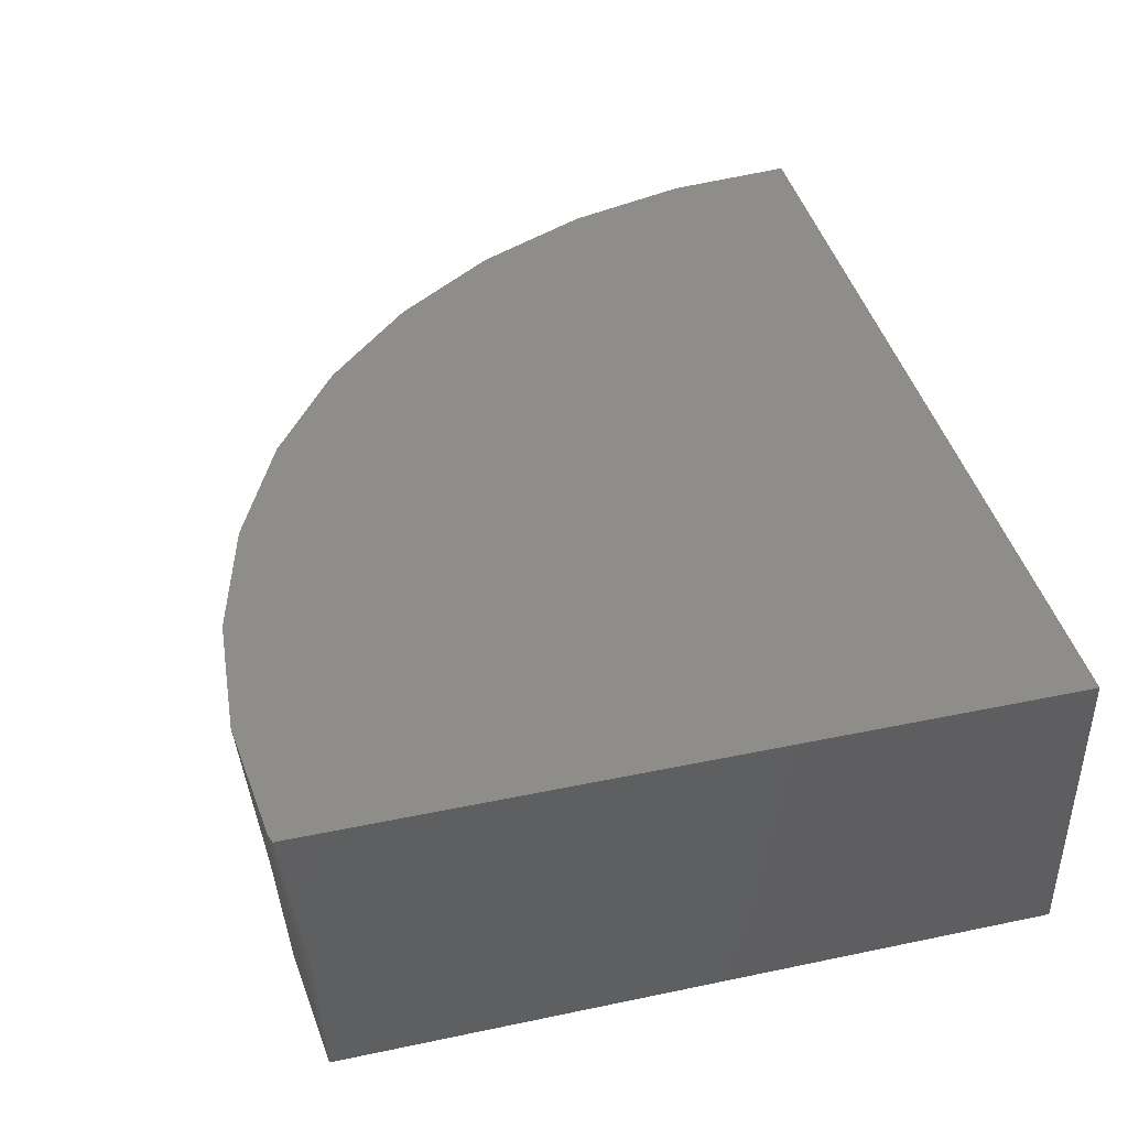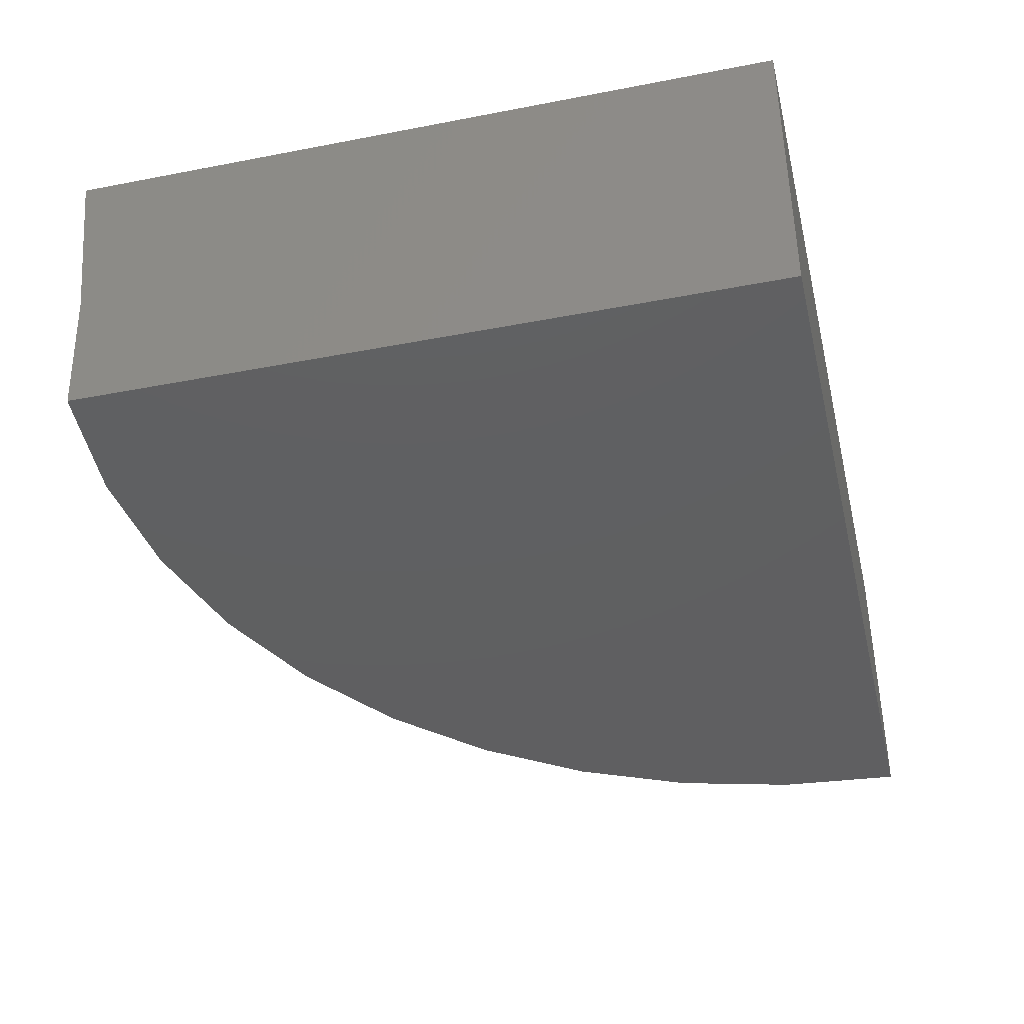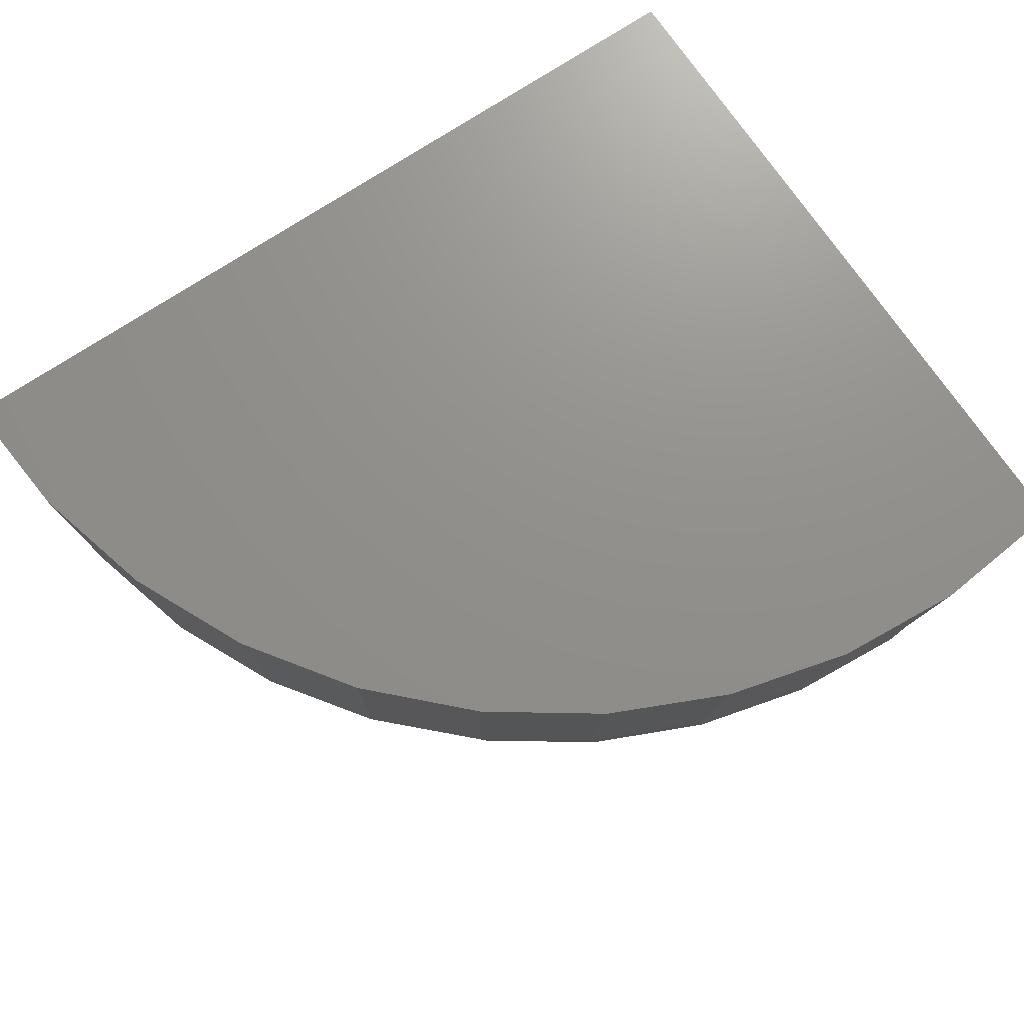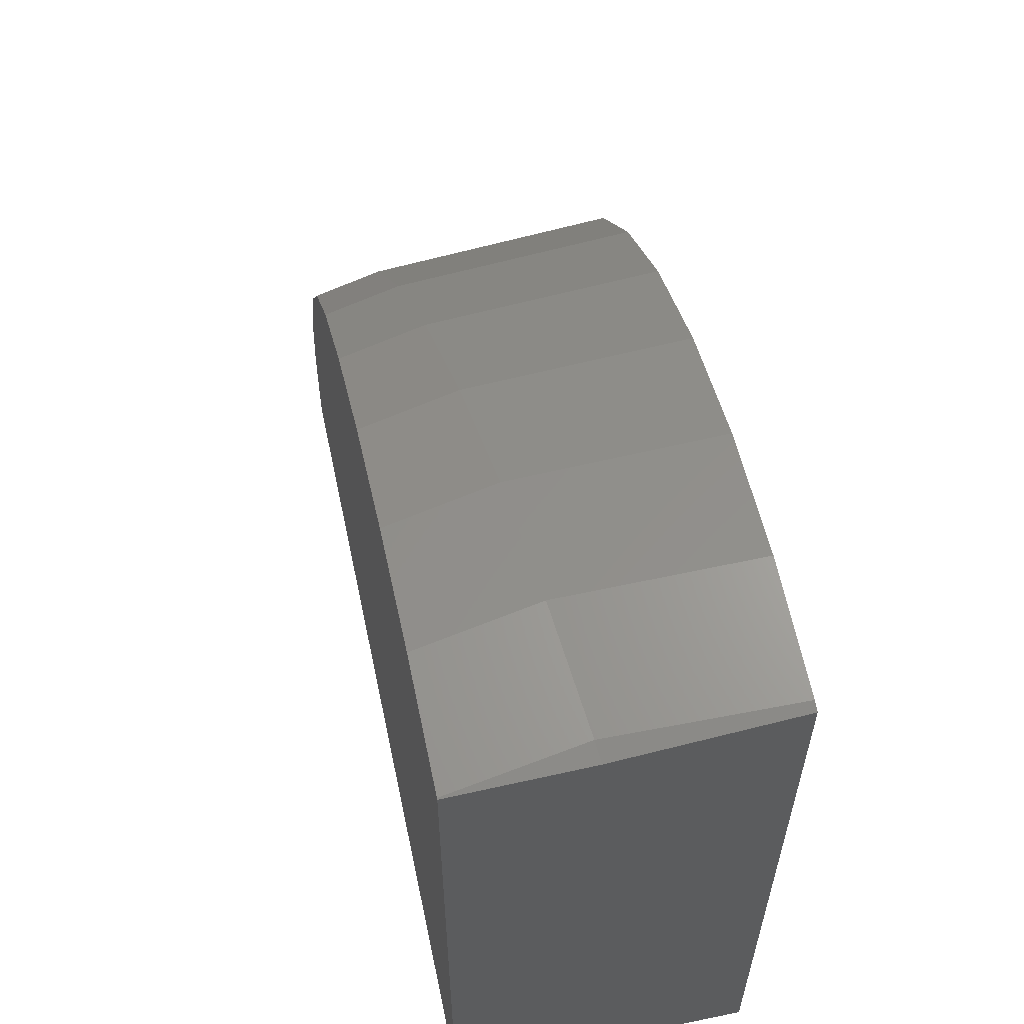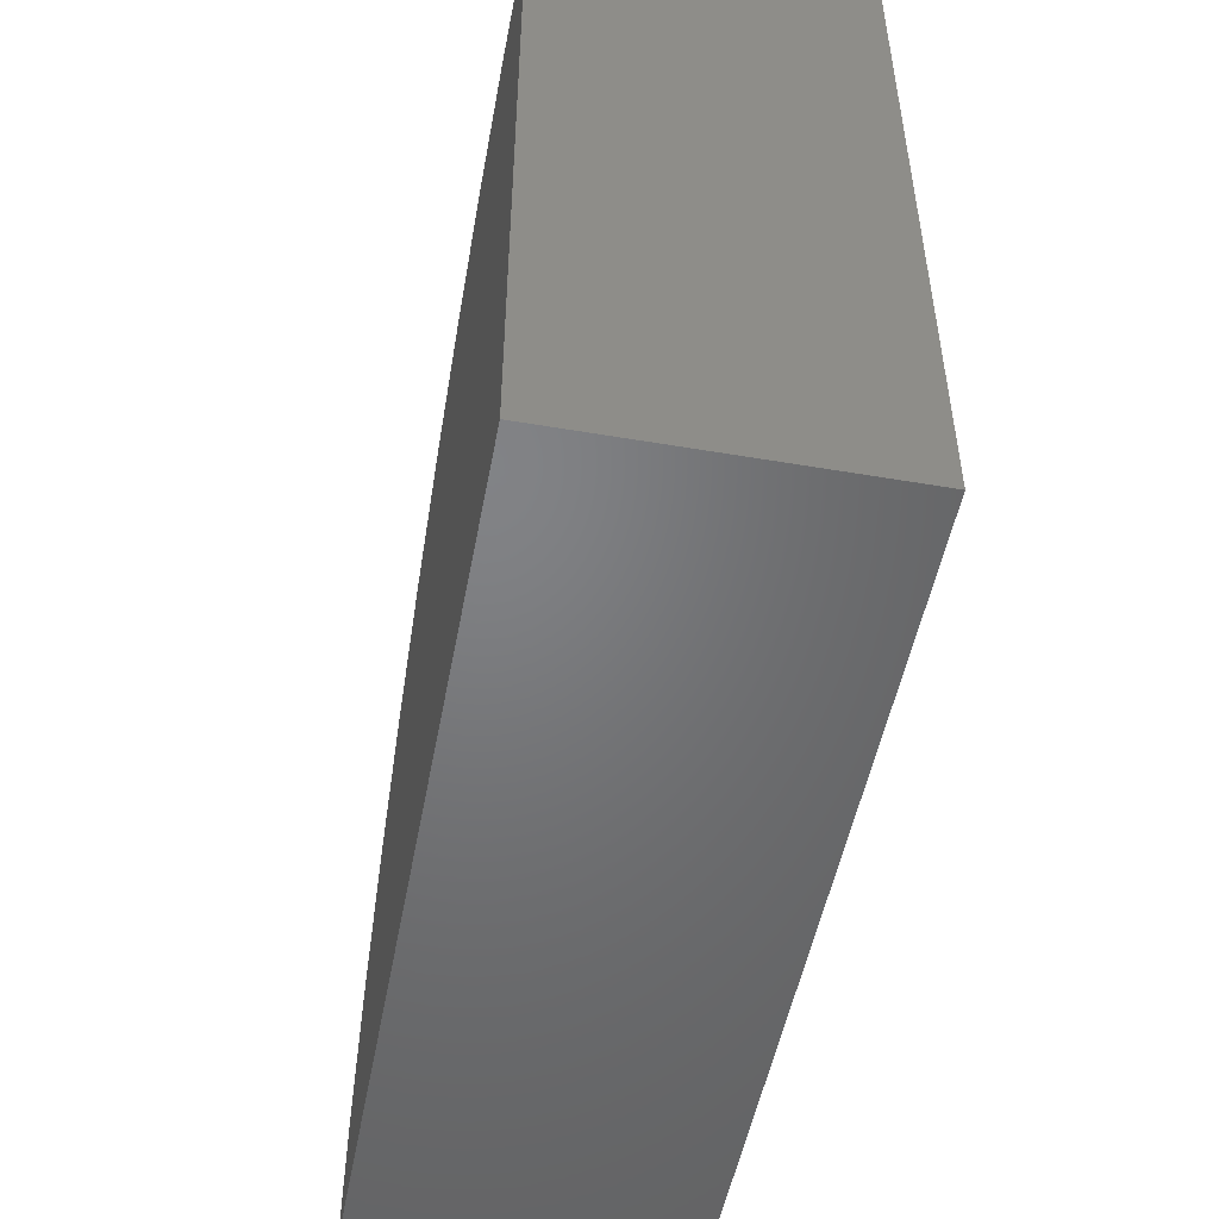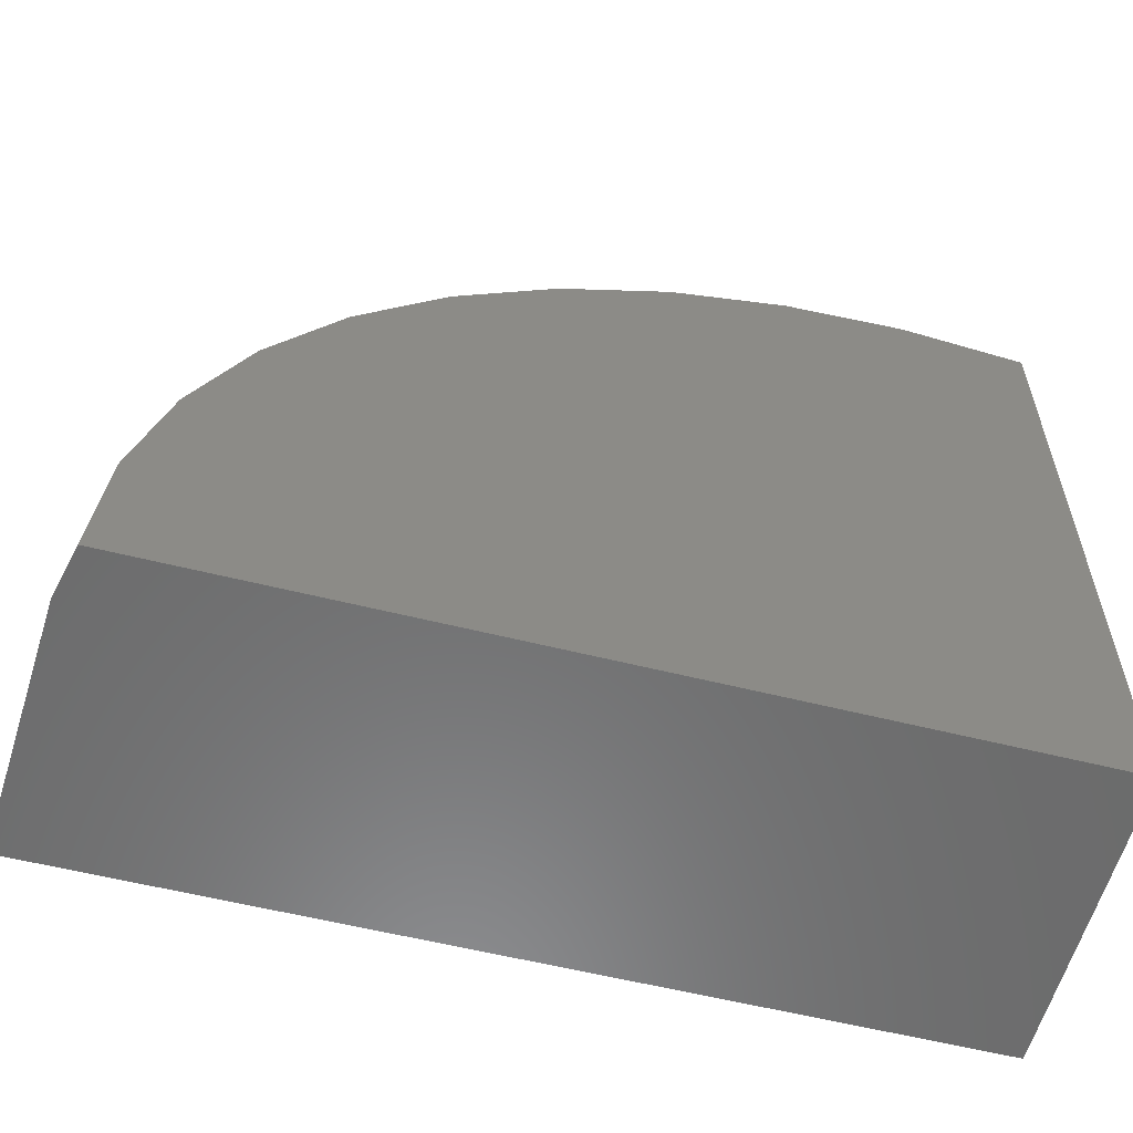
<metadata>
{"format":"stl","ext":"stl","renderer":"f3d","projection":"perspective","resolution":1024,"background":"white","views":[{"elev":41.6,"azim":75.8,"up":"+Y"},{"elev":-39.7,"azim":103.5,"up":"+Y"},{"elev":72.4,"azim":-33.8,"up":"+Y"},{"elev":59.0,"azim":78.0,"up":"+Z"},{"elev":-50.7,"azim":79.4,"up":"+Z"},{"elev":-57.8,"azim":-14.6,"up":"+Z"}]}
</metadata>
<code>
# stl→obj: 62 verts, 120 faces
v 24.8 -138.3 16.64
v 24.8 -135.8 0
v 24.8 -135.8 16.92
v 24.8 -139.9 16.47
v 24.8 -142.9 0
v 24.8 -142.9 16.33
v 4.658 -141.8 0
v 4.942 -142.9 0
v 4.315 -135.8 0
v 22.66 -135.8 17.17
v 19.75 -135.8 17.13
v 21.6 -135.8 17.27
v 24.57 -135.8 16.98
v 16.89 -135.8 16.58
v 18.62 -135.8 17.04
v 14.15 -135.8 15.55
v 15.73 -135.8 16.28
v 11.61 -135.8 14.06
v 13 -135.8 15.03
v 9.366 -135.8 12.15
v 10.53 -135.8 13.31
v 7.469 -135.8 9.871
v 8.389 -135.8 11.18
v 5.986 -135.8 7.283
v 6.65 -135.8 8.705
v 4.966 -135.8 4.463
v 5.367 -135.8 5.959
v 4.446 -135.8 1.494
v 4.58 -135.8 3.027
v 4.315 -135.8 1.452e-06
v 21.25 -142.9 16.57
v 24.1 -142.9 16.4
v 21.86 -142.9 16.61
v 18.94 -142.9 16.38
v 18.4 -142.9 16.25
v 15.65 -142.9 15.45
v 16.1 -142.9 15.65
v 13.07 -142.9 14.2
v 13.43 -142.9 14.44
v 10.74 -142.9 12.52
v 11.01 -142.9 12.79
v 8.722 -142.9 10.46
v 8.923 -142.9 10.74
v 7.09 -142.9 8.082
v 7.224 -142.9 8.363
v 5.894 -142.9 5.448
v 5.97 -142.9 5.724
v 5.177 -142.9 2.636
v 5.201 -142.9 2.907
v 4.942 -142.9 1.907e-06
v 24.76 -142.9 16.34
v 24.34 -139.9 16.59
v 21.43 -140.2 16.84
v 18.52 -140.4 16.59
v 15.69 -140.7 15.83
v 13.04 -141 14.59
v 10.65 -141.2 12.9
v 8.582 -141.4 10.83
v 6.905 -141.5 8.422
v 5.669 -141.7 5.761
v 4.913 -141.7 2.925
v 4.658 -141.8 1.907e-06
f 1 2 3
f 4 2 1
f 5 4 6
f 4 5 2
f 7 5 8
f 5 7 2
f 2 7 9
f 10 11 12
f 2 11 10
f 3 10 13
f 10 3 2
f 14 11 2
f 11 14 15
f 16 14 2
f 14 16 17
f 18 16 2
f 16 18 19
f 20 18 2
f 18 20 21
f 22 20 2
f 20 22 23
f 24 22 2
f 22 24 25
f 26 24 2
f 24 26 27
f 28 26 2
f 26 28 29
f 9 28 2
f 28 9 30
f 31 32 33
f 5 31 34
f 31 5 32
f 6 32 5
f 5 34 35
f 36 35 37
f 35 36 5
f 38 36 39
f 36 38 5
f 40 38 41
f 38 40 5
f 42 40 43
f 40 42 5
f 44 42 45
f 42 44 5
f 46 44 47
f 44 46 5
f 48 46 49
f 46 48 5
f 5 48 50
f 5 50 8
f 32 6 51
f 4 1 52
f 13 1 3
f 1 13 52
f 4 51 6
f 51 4 52
f 10 52 13
f 52 10 53
f 10 12 53
f 51 52 32
f 53 32 52
f 32 53 33
f 11 53 12
f 53 11 54
f 11 15 54
f 33 53 31
f 53 34 31
f 34 53 54
f 14 54 15
f 54 14 55
f 14 17 55
f 34 54 35
f 54 37 35
f 37 54 55
f 16 55 17
f 55 16 56
f 56 16 19
f 37 55 36
f 55 39 36
f 39 55 56
f 18 56 19
f 56 18 57
f 57 18 21
f 38 39 56
f 56 41 38
f 41 56 57
f 20 57 21
f 57 20 58
f 58 20 23
f 40 41 57
f 57 43 40
f 43 57 58
f 22 58 23
f 58 22 59
f 59 22 25
f 42 43 58
f 42 59 45
f 59 42 58
f 24 59 25
f 59 24 60
f 60 24 27
f 44 45 59
f 44 60 47
f 60 44 59
f 26 60 27
f 60 26 61
f 61 26 29
f 46 47 60
f 46 61 49
f 61 46 60
f 28 61 29
f 61 28 62
f 62 28 30
f 48 49 61
f 48 62 50
f 62 48 61
f 7 30 9
f 30 7 62
f 50 7 8
f 7 50 62

</code>
